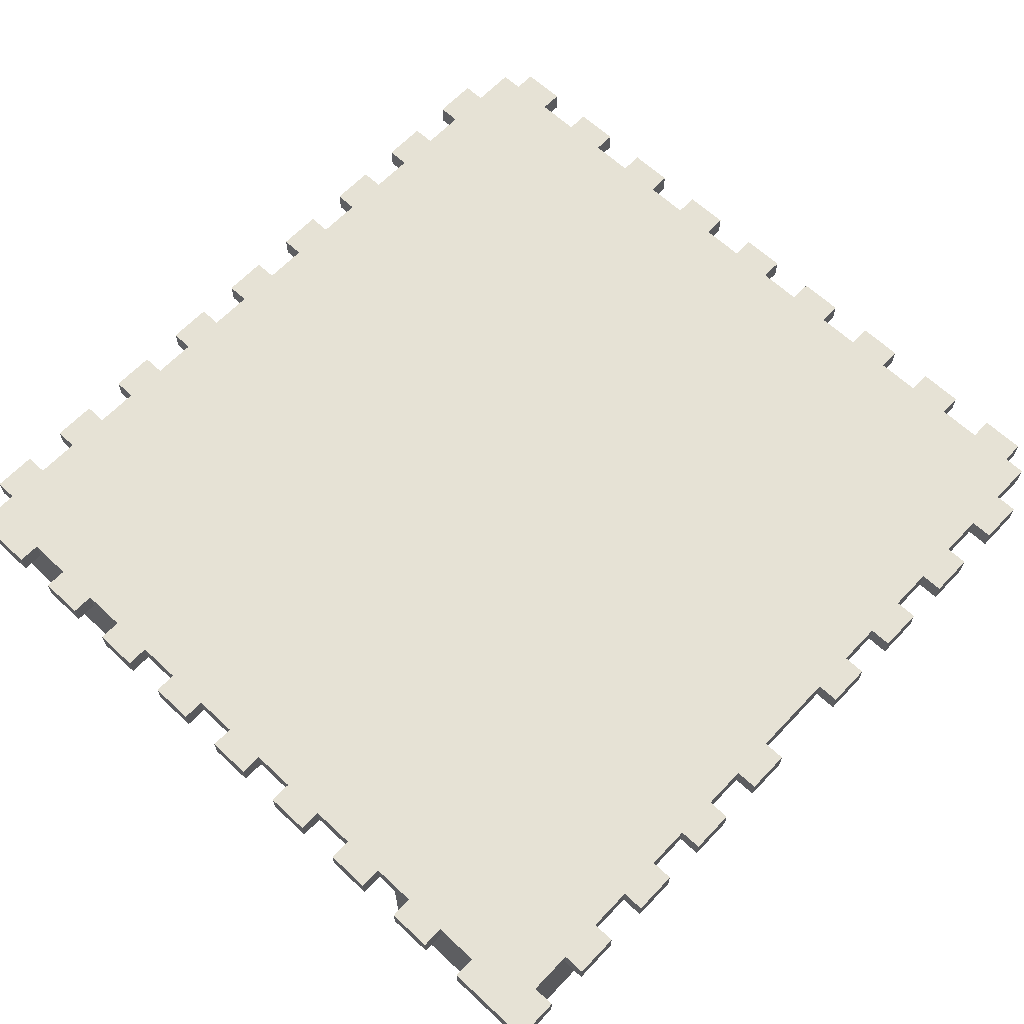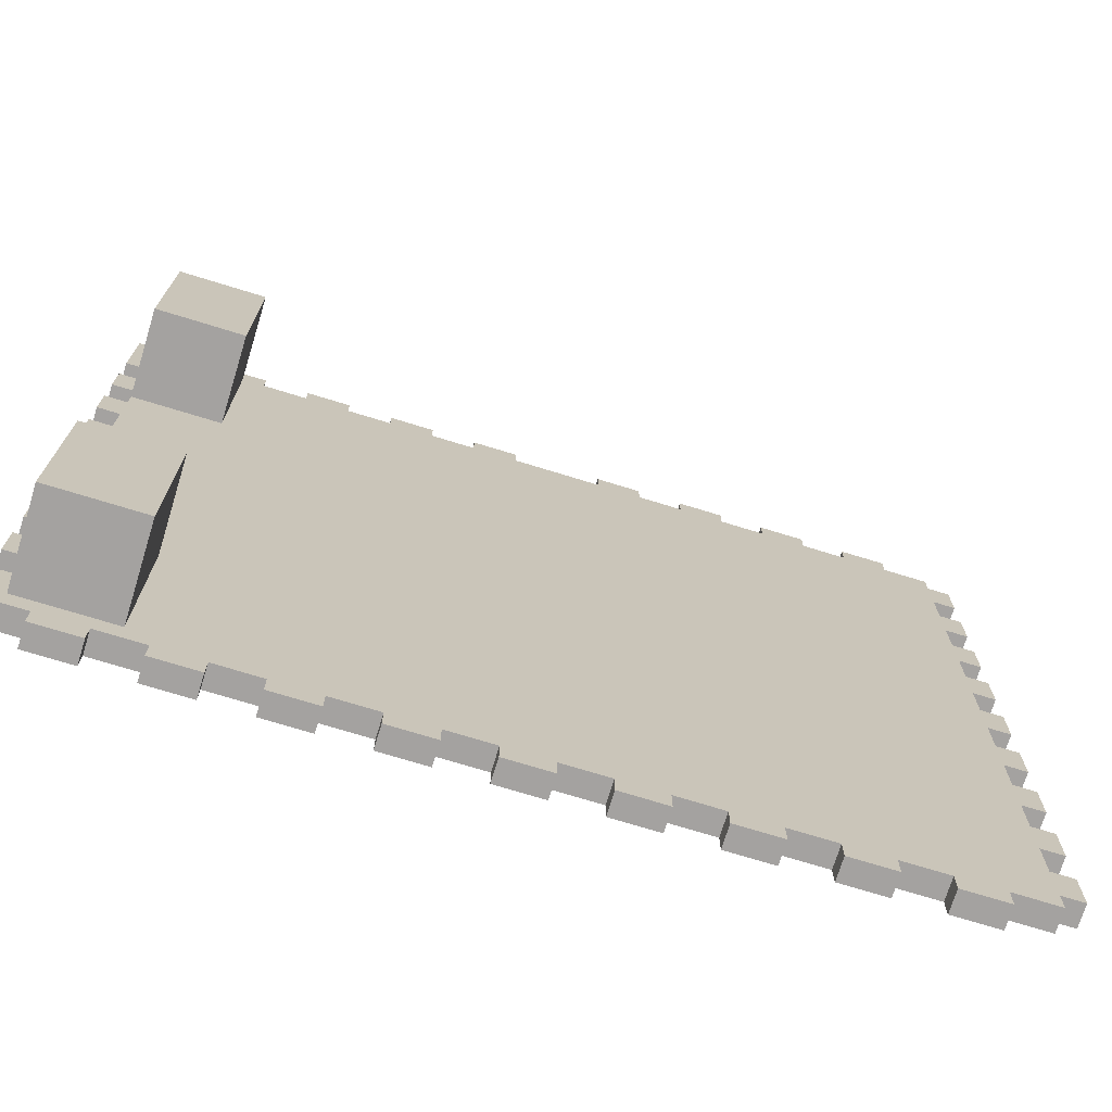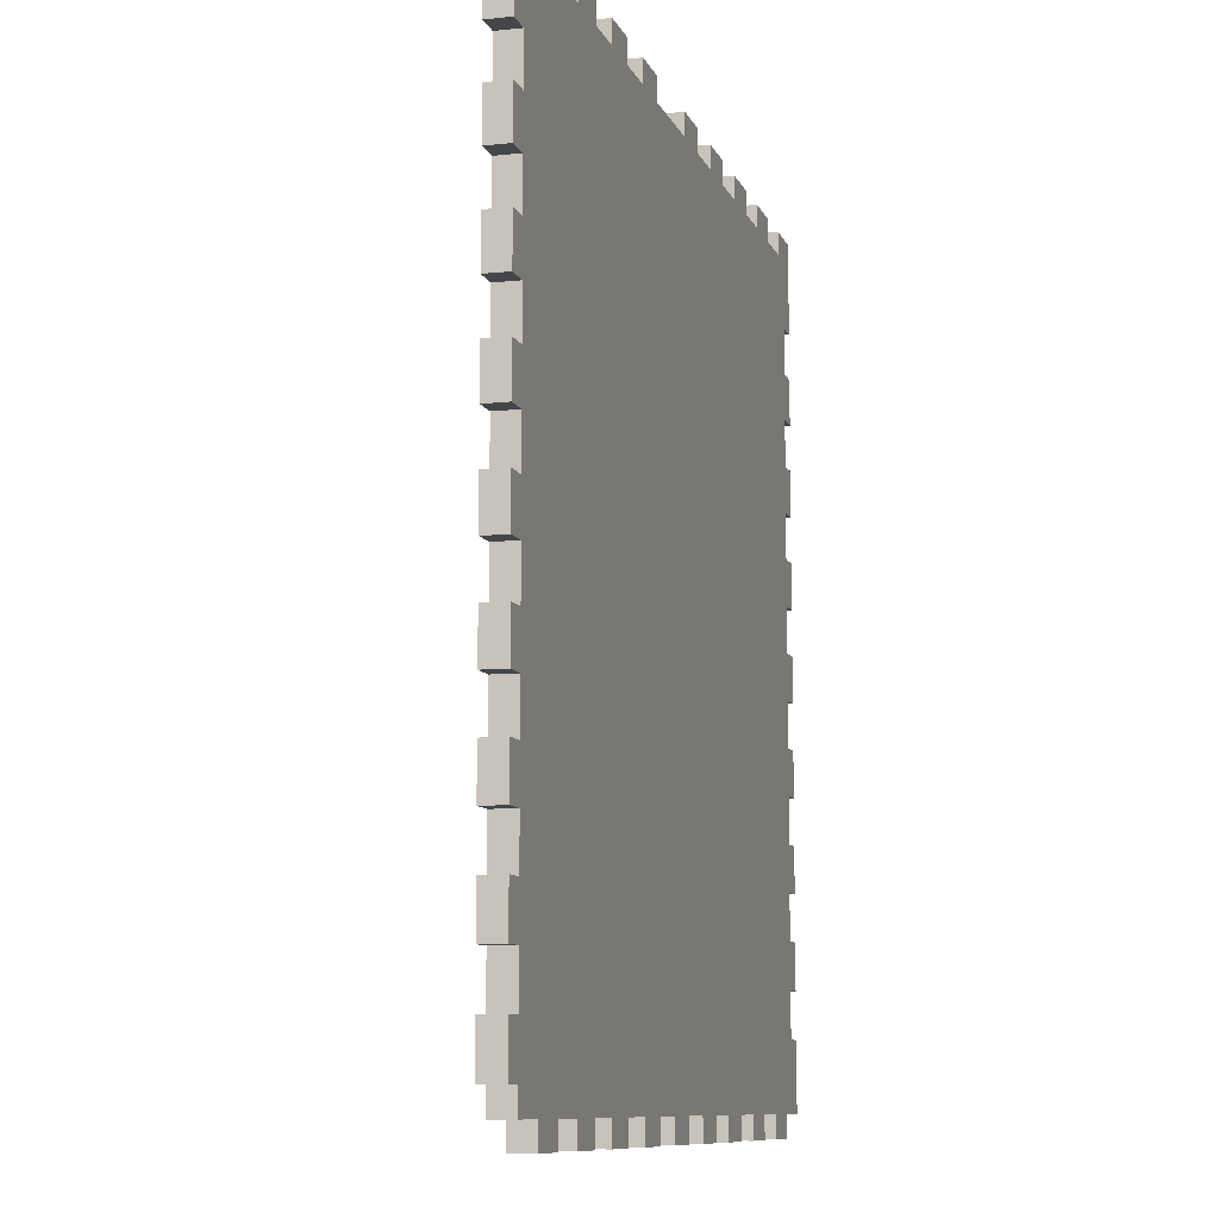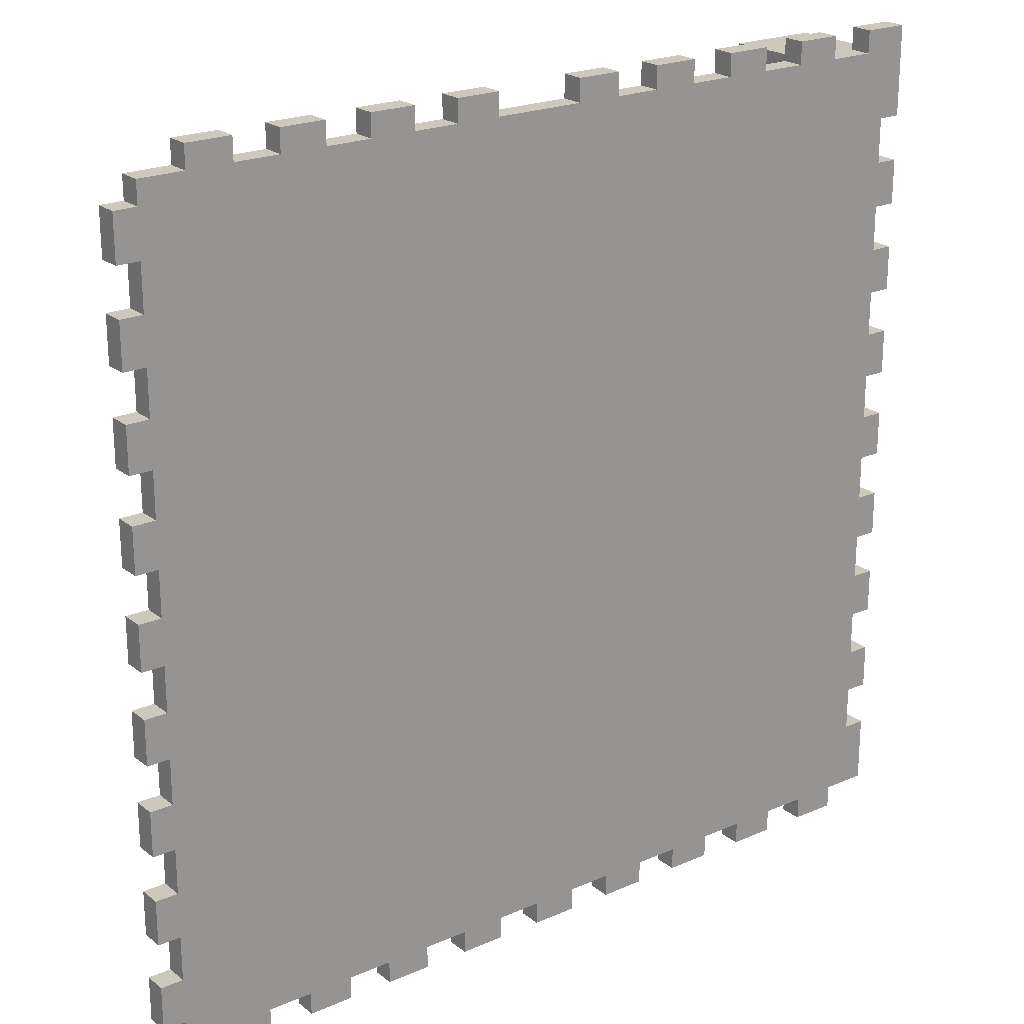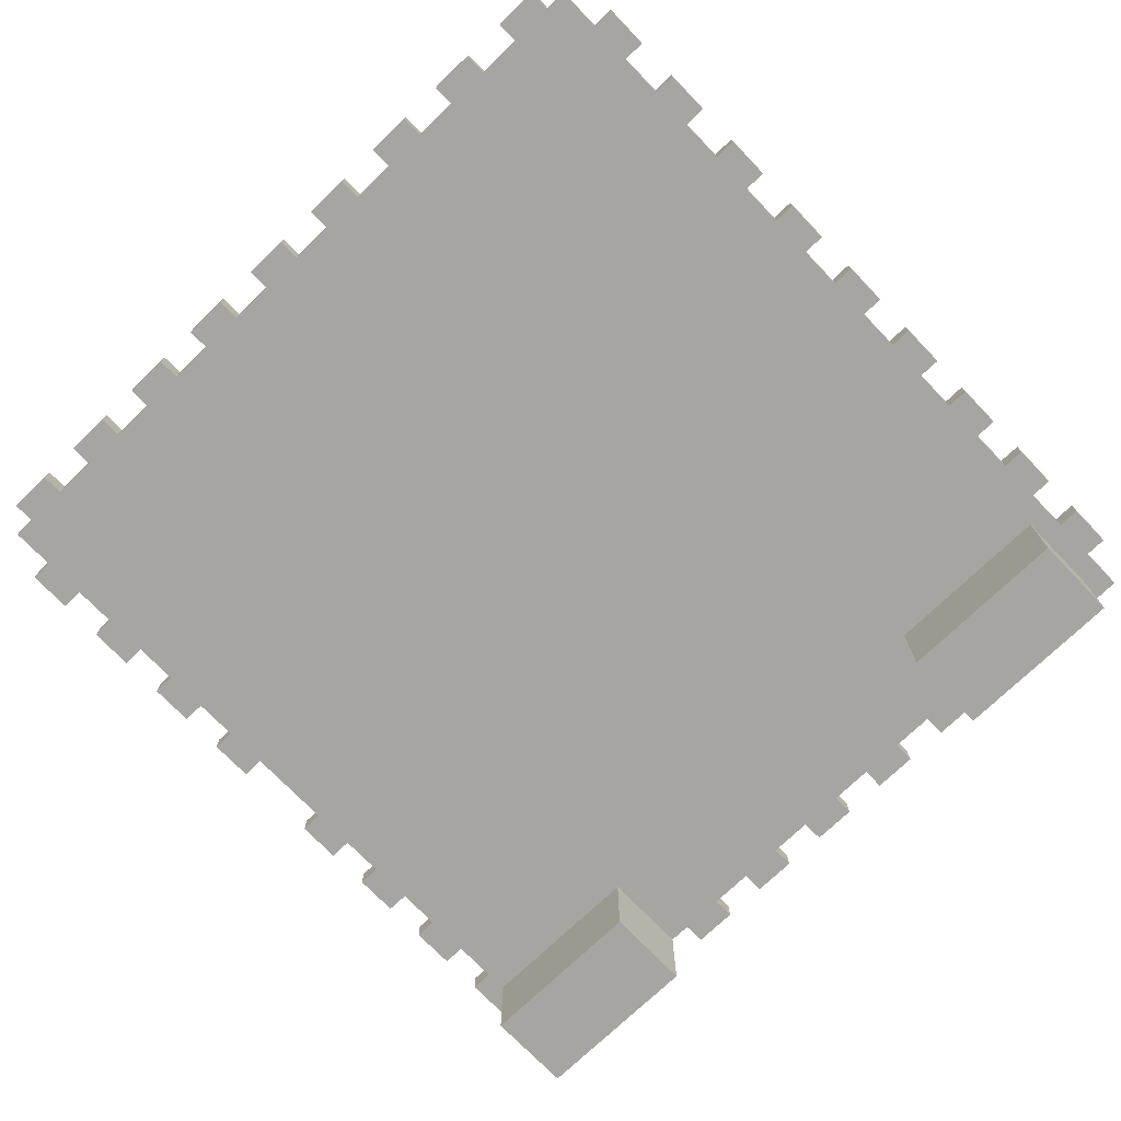
<metadata>
{"format":"obj","ext":"obj","renderer":"f3d","projection":"perspective","resolution":1024,"background":"white","views":[{"elev":64.0,"azim":-46.6,"up":"+Y"},{"elev":-72.7,"azim":-17.1,"up":"+Z"},{"elev":-9.5,"azim":105.8,"up":"+Z"},{"elev":22.1,"azim":142.9,"up":"+Z"},{"elev":-73.6,"azim":133.9,"up":"+Y"}]}
</metadata>
<code>
o obj_0
v 95 		77 		419
v 90 		77 		419
v 90 		72 		419
v 95 		72 		419
v 95 		72 		249
v 90 		72 		249
v 90 		77 		249
v 95 		77 		249
v 95 		72 		369
v 90 		72 		369
v 90 		77 		369
v 95 		77 		369
v -95 		72 		419
v -95 		72 		424
v 95 		77 		399
v 90 		77 		399
v 90 		72 		399
v -90 		77 		424
v 95 		72 		399
v 95 		72 		389
v 90 		72 		389
v 90 		77 		389
v 95 		77 		389
v -95 		72 		409
v -95 		72 		399
v -95 		52 		399
v -95 		52 		409
v -95 		77 		409
v -95 		77 		399
v 40 		72 		244
v 40 		72 		239
v 40 		77 		239
v 95 		77 		379
v 90 		77 		379
v 40 		77 		244
v 90 		72 		379
v 95 		72 		379
v 95 		72 		409
v 90 		72 		409
v 90 		77 		409
v 95 		77 		409
v -100 		72 		409
v -100 		77 		409
v 95 		77 		359
v 90 		77 		359
v 90 		72 		359
v 90 		72 		424
v 95 		72 		359
v 90 		77 		424
v 95 		77 		339
v 90 		77 		339
v 90 		72 		349
v 90 		72 		339
v 95 		72 		339
v 90 		77 		349
v 20 		72 		244
v 20 		72 		239
v 20 		77 		239
v 20 		77 		244
v 90 		72 		329
v 90 		72 		319
v 90 		77 		319
v 90 		77 		329
v -95 		52 		419
v 90 		72 		309
v 90 		72 		299
v 90 		77 		299
v 90 		77 		309
v 90 		72 		289
v 90 		72 		279
v 90 		77 		279
v 90 		77 		289
v 95 		77 		319
v 95 		72 		319
v 90 		72 		269
v 90 		72 		259
v 90 		77 		259
v 90 		77 		269
v 90 		72 		244
v 90 		77 		244
v 40 		77 		429
v 40 		77 		424
v 50 		77 		429
v 50 		77 		424
v 50 		72 		424
v 50 		72 		429
v 0 		72 		244
v 0 		72 		239
v 95 		77 		299
v 0 		77 		239
v 0 		77 		244
v 95 		72 		299
v 60 		77 		429
v 60 		72 		429
v 60 		72 		424
v 60 		77 		424
v 70 		77 		429
v 70 		77 		424
v 70 		72 		424
v 70 		72 		429
v 95 		77 		279
v 95 		72 		279
v -20 		72 		244
v -20 		72 		239
v -20 		77 		239
v 80 		77 		429
v -20 		77 		244
v 80 		72 		429
v 80 		72 		424
v 80 		77 		424
v -80 		72 		424
v 95 		77 		259
v -90 		72 		424
v 95 		72 		259
v -30 		77 		239
v -30 		77 		244
v -10 		72 		244
v -75 		52 		424
v -75 		72 		424
v -10 		77 		244
v -95 		72 		249
v -40 		72 		244
v -40 		72 		239
v -40 		77 		239
v -40 		77 		244
v 40 		72 		424
v -95 		52 		259
v -10 		77 		239
v -10 		72 		239
v 30 		77 		424
v 20 		77 		424
v 20 		72 		424
v 30 		72 		424
v -95 		77 		259
v -20 		77 		424
v -30 		77 		424
v -30 		72 		424
v -20 		72 		424
v -95 		77 		339
v -100 		77 		339
v -100 		72 		339
v -95 		72 		339
v -40 		77 		424
v -50 		77 		424
v -50 		72 		424
v -40 		72 		424
v -95 		77 		329
v -95 		77 		319
v -95 		72 		319
v -95 		72 		329
v -60 		77 		424
v -70 		77 		424
v -70 		72 		424
v -60 		72 		424
v -60 		72 		244
v -60 		72 		239
v -60 		77 		239
v -60 		77 		244
v -80 		77 		424
v -100 		72 		329
v -100 		77 		329
v 10 		77 		424
v -10 		77 		424
v -10 		72 		424
v 10 		72 		424
v 95 		72 		269
v 95 		77 		269
v -80 		72 		244
v -80 		72 		239
v -80 		77 		239
v -80 		77 		244
v 95 		72 		289
v 95 		77 		289
v -90 		52 		249
v -90 		72 		249
v -100 		77 		319
v -100 		72 		319
v -75 		72 		249
v -75 		52 		249
v -95 		77 		309
v -95 		77 		299
v -95 		72 		299
v -95 		72 		309
v 95 		72 		309
v 95 		77 		309
v -75 		52 		384
v -100 		72 		309
v -100 		77 		309
v -75 		52 		289
v -90 		52 		289
v -90 		72 		239
v -90 		77 		239
v -90 		72 		244
v -75 		72 		384
v -90 		77 		244
v 95 		72 		329
v 95 		77 		329
v -90 		72 		289
v -75 		72 		289
v -70 		72 		244
v -70 		77 		244
v 95 		72 		349
v 95 		77 		349
v -70 		77 		239
v -70 		72 		239
v -50 		72 		244
v -100 		77 		399
v -50 		77 		244
v -100 		72 		399
v -95 		72 		389
v -95 		72 		384
v -95 		52 		384
v -95 		52 		389
v -50 		77 		239
v -50 		72 		239
v -95 		77 		389
v -95 		77 		379
v -95 		72 		379
v -30 		72 		244
v -30 		72 		239
v -100 		72 		389
v -100 		77 		389
v -100 		77 		299
v -100 		72 		299
v -95 		72 		289
v -95 		72 		279
v -95 		52 		279
v -95 		52 		289
v -95 		77 		289
v -95 		77 		279
v -100 		72 		289
v -100 		77 		289
v -95 		72 		259
v -100 		72 		259
v -100 		77 		259
v -95 		52 		249
v -100 		77 		279
v -100 		72 		279
v -100 		72 		244
v -95 		72 		269
v -95 		52 		269
v -95 		77 		269
v -100 		77 		244
v -100 		72 		269
v -100 		77 		269
v -100 		77 		379
v -100 		72 		379
v -90 		77 		429
v -90 		72 		429
v -95 		77 		369
v -95 		77 		359
v -95 		72 		359
v -95 		72 		369
v 40 		72 		429
v 20 		72 		429
v -100 		72 		369
v -100 		77 		369
v 20 		77 		429
v -30 		72 		429
v -30 		77 		429
v -50 		72 		429
v -50 		77 		429
v -70 		72 		429
v -70 		77 		429
v -80 		77 		429
v -80 		72 		429
v -100 		77 		359
v -100 		72 		359
v -95 		77 		349
v -95 		72 		349
v -100 		72 		349
v -100 		77 		349
v -60 		77 		429
v -60 		72 		429
v -40 		77 		429
v -40 		72 		429
v -20 		77 		429
v -20 		72 		429
v -10 		72 		429
v -10 		77 		429
v 10 		77 		429
v 10 		72 		429
v 30 		77 		429
v 30 		72 		429
v 10 		72 		244
v 10 		77 		244
v 10 		77 		239
v 10 		72 		239
v 30 		72 		244
v 30 		77 		244
v 30 		77 		239
v 30 		72 		239
v 50 		72 		244
v 50 		77 		244
v 50 		77 		239
v 50 		72 		239
v 70 		72 		244
v 60 		72 		244
v 60 		77 		244
v 70 		77 		244
v 70 		77 		239
v 70 		72 		239
v 80 		72 		244
v 80 		77 		244
v 80 		72 		239
v 80 		77 		239
v 60 		72 		239
v 60 		77 		239
v -100 		77 		429
v -100 		72 		429
v -95 		52 		424
g group_0_15277357
f 1 2 3
f 1 3 4
f 5 6 7
f 5 7 8
f 9 10 11
f 9 11 12
f 9 12 33
f 14 310 13
f 12 11 33
f 15 16 17
f 15 17 19
f 15 22 16
f 20 21 22
f 20 22 23
f 24 25 26
f 24 26 27
f 23 15 20
f 19 20 15
f 28 29 25
f 28 25 24
f 23 22 15
f 21 20 17
f 19 17 20
f 30 31 32
f 30 32 35
f 33 34 36
f 33 36 37
f 38 39 40
f 38 40 41
f 37 9 33
f 41 1 38
f 4 38 1
f 33 11 34
f 24 42 43
f 24 43 28
f 41 40 2
f 41 2 1
f 37 36 10
f 37 10 9
f 39 38 3
f 4 3 38
f 44 45 46
f 44 46 48
f 47 3 2
f 47 2 49
f 39 17 16
f 39 16 40
f 21 36 34
f 21 34 22
f 10 46 45
f 10 45 11
f 35 32 290
f 50 51 53
f 50 53 54
f 52 53 51
f 52 51 55
f 56 57 58
f 56 58 59
f 60 61 62
f 60 62 63
f 65 66 67
f 65 67 68
f 159 28 18
f 69 70 71
f 69 71 72
f 73 62 61
f 73 61 74
f 75 76 77
f 75 77 78
f 6 79 80
f 6 80 7
f 81 82 283
f 79 304 80
f 59 58 286
f 83 84 85
f 83 85 86
f 83 86 94
f 47 109 3
f 87 88 90
f 87 90 91
f 89 67 66
f 89 66 92
f 86 85 94
f 93 83 94
f 94 85 95
f 93 96 84
f 93 84 83
f 97 98 99
f 97 99 100
f 101 71 70
f 101 70 102
f 97 100 108
f 100 99 109
f 100 109 108
f 91 90 128
f 51 63 91
f 286 91 63
f 63 62 286
f 59 286 62
f 62 68 59
f 290 59 68
f 68 67 290
f 35 290 67
f 67 72 35
f 294 35 72
f 72 71 294
f 299 294 71
f 71 78 299
f 300 299 78
f 78 77 300
f 304 300 77
f 7 304 77
f 7 77 112
f 103 104 105
f 103 105 107
f 106 97 108
f 106 110 98
f 106 98 97
f 102 70 75
f 112 77 76
f 112 76 114
f 111 113 118
f 116 105 115
f 117 103 107
f 117 107 120
f 118 119 111
f 49 110 109
f 49 109 47
f 107 105 116
f 98 96 95
f 98 95 99
f 122 123 124
f 122 124 125
f 84 82 126
f 84 126 85
f 120 128 129
f 120 129 117
f 130 131 132
f 130 132 133
f 135 136 137
f 135 137 138
f 139 140 141
f 139 141 142
f 143 144 145
f 143 145 146
f 114 76 6
f 147 148 149
f 147 149 150
f 8 112 5
f 114 5 112
f 151 152 153
f 151 153 154
f 125 124 208
f 155 156 157
f 155 157 158
f 8 7 112
f 159 18 113
f 159 113 111
f 150 160 161
f 150 161 147
f 114 6 5
f 162 163 164
f 162 164 165
f 166 75 78
f 166 78 167
f 27 118 64
f 167 101 166
f 102 166 101
f 158 157 201
f 167 78 71
f 167 71 101
f 168 169 170
f 168 170 171
f 147 161 140
f 140 139 147
f 160 150 142
f 102 75 166
f 172 69 72
f 172 72 173
f 142 141 160
f 175 193 168
f 173 89 172
f 92 172 89
f 171 170 195
f 149 183 132
f 132 165 149
f 150 149 165
f 142 150 165
f 270 142 165
f 194 270 165
f 165 164 194
f 164 138 194
f 138 137 194
f 137 146 194
f 146 145 194
f 145 154 194
f 154 153 194
f 119 194 153
f 173 72 67
f 173 67 89
f 148 176 177
f 148 177 149
f 178 179 175
f 69 172 66
f 92 66 172
f 180 181 182
f 180 182 183
f 179 174 175
f 184 65 68
f 184 68 185
f 185 73 184
f 74 184 73
f 186 118 26
f 27 26 118
f 183 187 188
f 183 188 180
f 159 152 28
f 152 151 29
f 151 144 216
f 144 143 217
f 143 136 250
f 136 135 251
f 135 163 269
f 163 162 139
f 162 131 148
f 82 84 22
f 84 96 22
f 16 22 96
f 96 98 16
f 40 16 98
f 98 110 40
f 2 40 110
f 49 2 110
f 185 68 62
f 185 62 73
f 192 170 191
f 169 191 170
f 190 227 189
f 189 241 179
f 65 184 61
f 74 61 184
f 194 186 212
f 196 60 63
f 196 63 197
f 186 194 118
f 119 118 194
f 169 168 191
f 191 168 193
f 198 190 189
f 198 189 199
f 197 50 196
f 54 196 50
f 195 170 192
f 189 179 178
f 189 178 199
f 197 63 51
f 197 51 50
f 200 168 171
f 200 171 201
f 60 196 53
f 54 53 196
f 202 52 55
f 202 55 203
f 200 178 168
f 175 168 178
f 187 183 177
f 149 177 183
f 203 44 202
f 48 202 44
f 176 148 188
f 180 188 148
f 203 55 45
f 203 45 44
f 201 204 205
f 201 205 200
f 183 199 132
f 56 289 65
f 199 206 132
f 61 60 56
f 65 61 56
f 182 199 183
f 132 56 60
f 24 27 13
f 64 13 27
f 204 157 205
f 156 205 157
f 52 202 46
f 48 46 202
f 13 42 24
f 156 155 205
f 200 205 155
f 201 157 204
f 206 155 158
f 206 158 208
f 29 207 209
f 29 209 25
f 122 132 206
f 210 211 212
f 210 212 213
f 208 214 215
f 208 215 206
f 214 124 215
f 123 215 124
f 218 211 217
f 216 217 211
f 216 211 210
f 178 200 155
f 199 178 155
f 155 206 199
f 87 132 117
f 117 132 103
f 285 132 87
f 293 298 70
f 69 66 30
f 298 297 75
f 76 75 297
f 6 76 303
f 123 122 215
f 215 122 206
f 208 124 214
f 219 122 125
f 219 125 116
f 194 212 211
f 103 132 219
f 219 132 122
f 218 253 194
f 211 218 194
f 116 115 220
f 116 220 219
f 115 105 220
f 104 220 105
f 210 221 222
f 210 222 216
f 104 103 220
f 219 220 103
f 212 186 213
f 26 213 186
f 181 223 224
f 181 224 182
f 225 226 227
f 225 227 228
f 229 230 226
f 229 226 225
f 190 228 227
f 26 210 213
f 190 198 225
f 190 225 228
f 225 231 232
f 225 232 229
f 91 120 51
f 55 51 120
f 120 107 55
f 45 55 107
f 107 116 45
f 116 125 11
f 11 45 116
f 34 11 125
f 128 120 91
f 125 208 34
f 22 34 208
f 208 158 22
f 158 242 22
f 230 229 22
f 134 242 201
f 158 201 242
f 195 134 171
f 201 171 134
f 230 22 242
f 181 180 22
f 245 230 242
f 180 148 22
f 130 82 148
f 22 148 82
f 131 130 148
f 147 162 148
f 139 162 147
f 269 163 139
f 272 251 269
f 250 136 251
f 217 143 250
f 216 144 217
f 28 152 29
f 29 151 216
f 43 309 28
f 199 182 198
f 225 198 182
f 121 127 233
f 223 229 232
f 233 234 121
f 182 224 231
f 231 225 182
f 229 223 181
f 175 174 236
f 175 236 121
f 210 26 25
f 230 237 238
f 230 238 226
f 193 121 239
f 175 121 193
f 234 239 121
f 240 233 127
f 240 127 241
f 221 210 209
f 25 209 210
f 242 134 233
f 242 233 240
f 127 179 241
f 207 29 222
f 216 222 29
f 240 244 245
f 240 245 242
f 217 246 247
f 217 247 218
f 248 249 113
f 248 113 18
f 250 251 252
f 250 252 253
f 195 192 191
f 195 191 193
f 108 109 110
f 108 110 106
f 241 189 227
f 194 253 252
f 94 95 96
f 94 96 93
f 229 181 22
f 227 226 240
f 227 240 241
f 254 126 82
f 254 82 81
f 244 240 238
f 226 238 240
f 245 237 230
f 255 132 131
f 255 131 258
f 253 256 257
f 253 257 250
f 134 235 234
f 134 234 233
f 236 174 127
f 174 179 127
f 195 243 134
f 235 134 243
f 259 137 136
f 259 136 260
f 127 121 236
f 261 145 144
f 261 144 262
f 247 256 253
f 263 153 152
f 263 152 264
f 247 253 218
f 265 159 111
f 265 111 266
f 266 263 265
f 264 265 263
f 246 217 257
f 250 257 217
f 266 111 119
f 266 119 263
f 251 267 268
f 251 268 252
f 264 159 265
f 269 139 142
f 269 142 270
f 263 119 153
f 270 271 272
f 270 272 269
f 264 152 159
f 194 252 270
f 273 151 154
f 273 154 274
f 268 271 270
f 273 274 261
f 274 154 145
f 274 145 261
f 268 270 252
f 251 135 269
f 262 273 261
f 272 267 251
f 262 144 151
f 262 151 273
f 275 143 146
f 275 146 276
f 275 276 259
f 276 146 137
f 276 137 259
f 260 275 259
f 260 136 143
f 260 143 275
f 277 135 138
f 277 138 278
f 279 164 163
f 279 163 280
f 280 163 135
f 278 279 277
f 280 277 279
f 278 138 164
f 278 164 279
f 280 135 277
f 281 162 165
f 281 165 282
f 281 282 255
f 282 165 132
f 282 132 255
f 258 281 255
f 258 131 162
f 258 162 281
f 283 130 133
f 283 133 284
f 284 133 126
f 283 82 130
f 81 283 284
f 81 284 254
f 284 126 254
f 128 90 129
f 88 129 90
f 88 87 129
f 117 129 87
f 285 87 91
f 285 91 286
f 286 287 288
f 286 288 285
f 287 58 288
f 57 288 58
f 56 132 285
f 57 56 288
f 285 288 56
f 286 58 287
f 289 56 59
f 289 59 290
f 290 291 292
f 290 292 289
f 291 32 292
f 31 292 32
f 70 69 293
f 31 30 292
f 289 292 30
f 290 32 291
f 293 30 35
f 293 35 294
f 294 295 296
f 294 296 293
f 296 298 293
f 297 298 299
f 297 299 300
f 300 301 302
f 300 302 297
f 305 302 301
f 305 303 302
f 297 302 303
f 79 303 304
f 303 305 306
f 303 306 304
f 301 306 305
f 79 6 303
f 301 300 304
f 304 306 301
f 298 307 308
f 298 308 299
f 295 308 296
f 307 296 308
f 295 294 299
f 307 298 296
f 299 308 295
f 66 65 289
f 30 293 69
f 297 303 76
f 75 70 298
f 289 30 66
f 60 53 132
f 53 52 132
f 52 46 132
f 133 132 46
f 46 10 133
f 126 133 10
f 10 36 126
f 85 126 36
f 36 21 85
f 95 85 21
f 21 17 95
f 99 95 17
f 17 39 99
f 109 99 39
f 3 109 39
f 7 80 304
f 42 310 43
f 309 43 310
f 221 209 222
f 207 222 209
f 257 256 247
f 246 257 247
f 267 272 271
f 267 271 268
f 140 161 160
f 140 160 141
f 187 177 188
f 176 188 177
f 223 232 231
f 223 231 224
f 244 238 245
f 237 245 238
f 243 239 235
f 234 235 239
f 193 239 243
f 193 243 195
f 248 309 310
f 42 13 310
f 248 18 309
f 310 249 248
f 113 249 14
f 310 14 249
f 18 28 309
f 113 14 311
f 113 311 118
f 118 311 64
f 14 13 64
f 14 64 311

</code>
